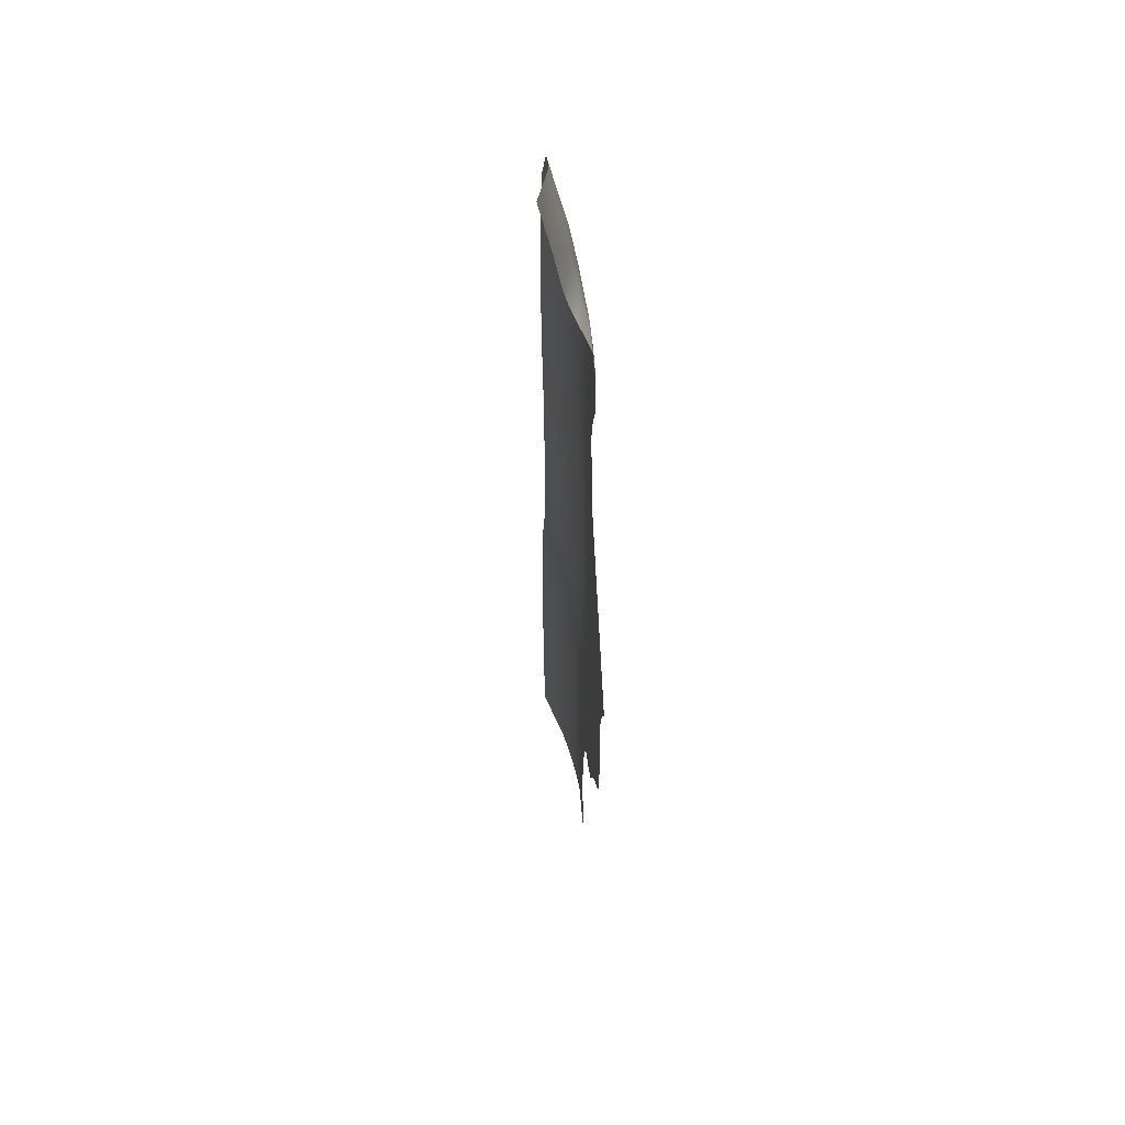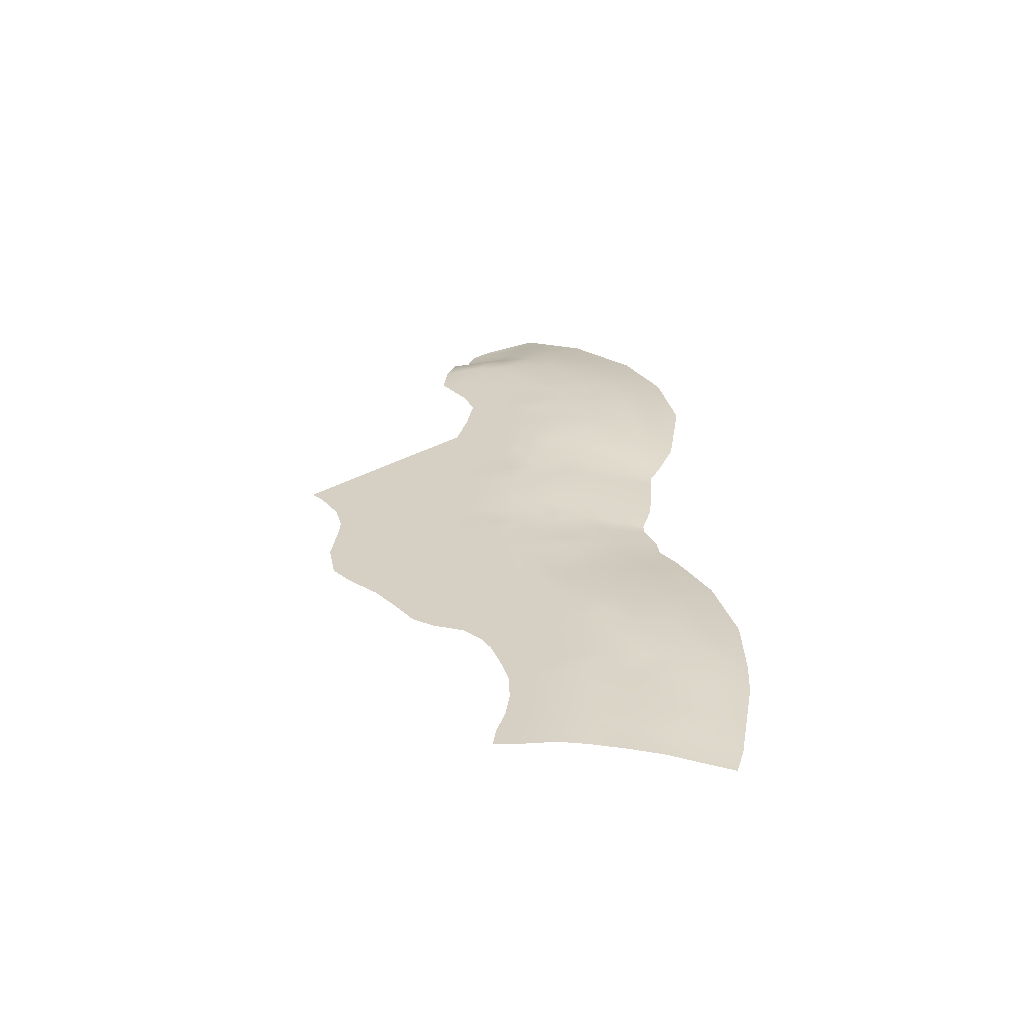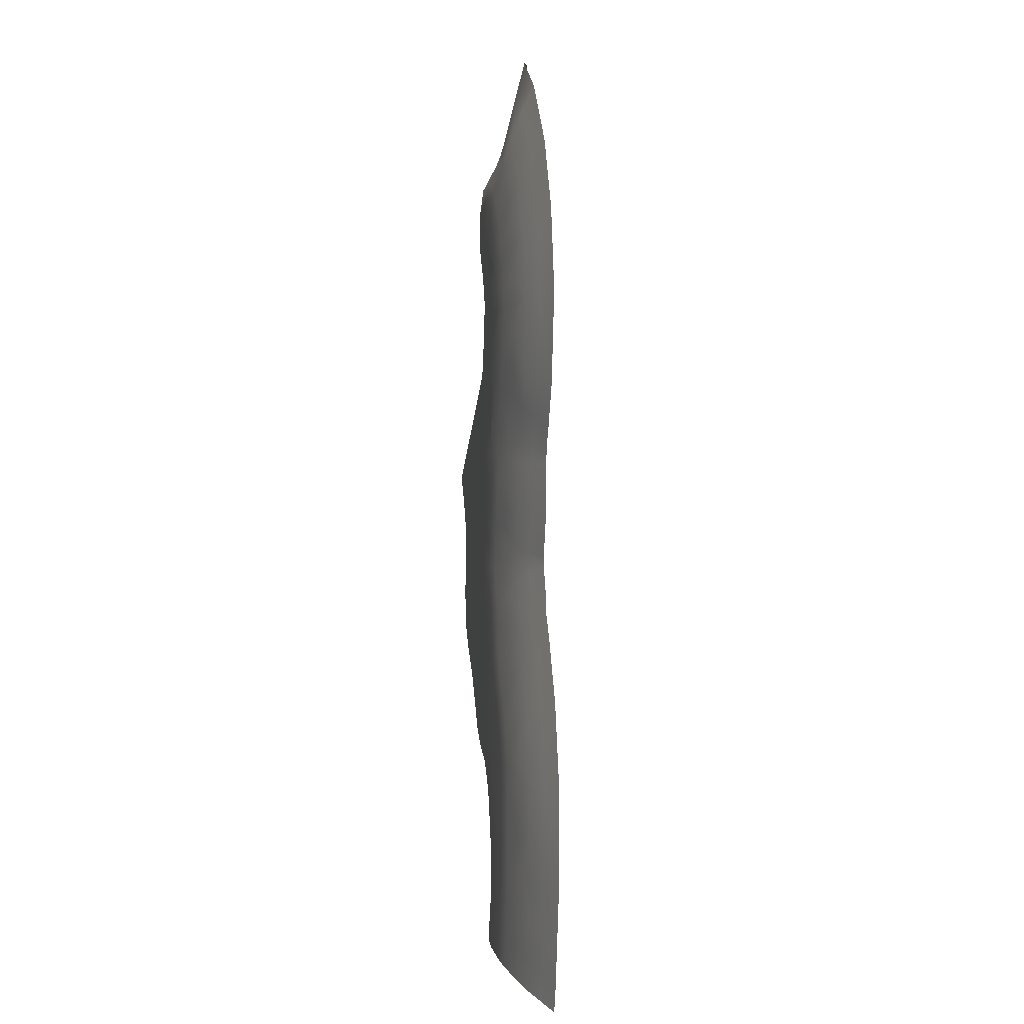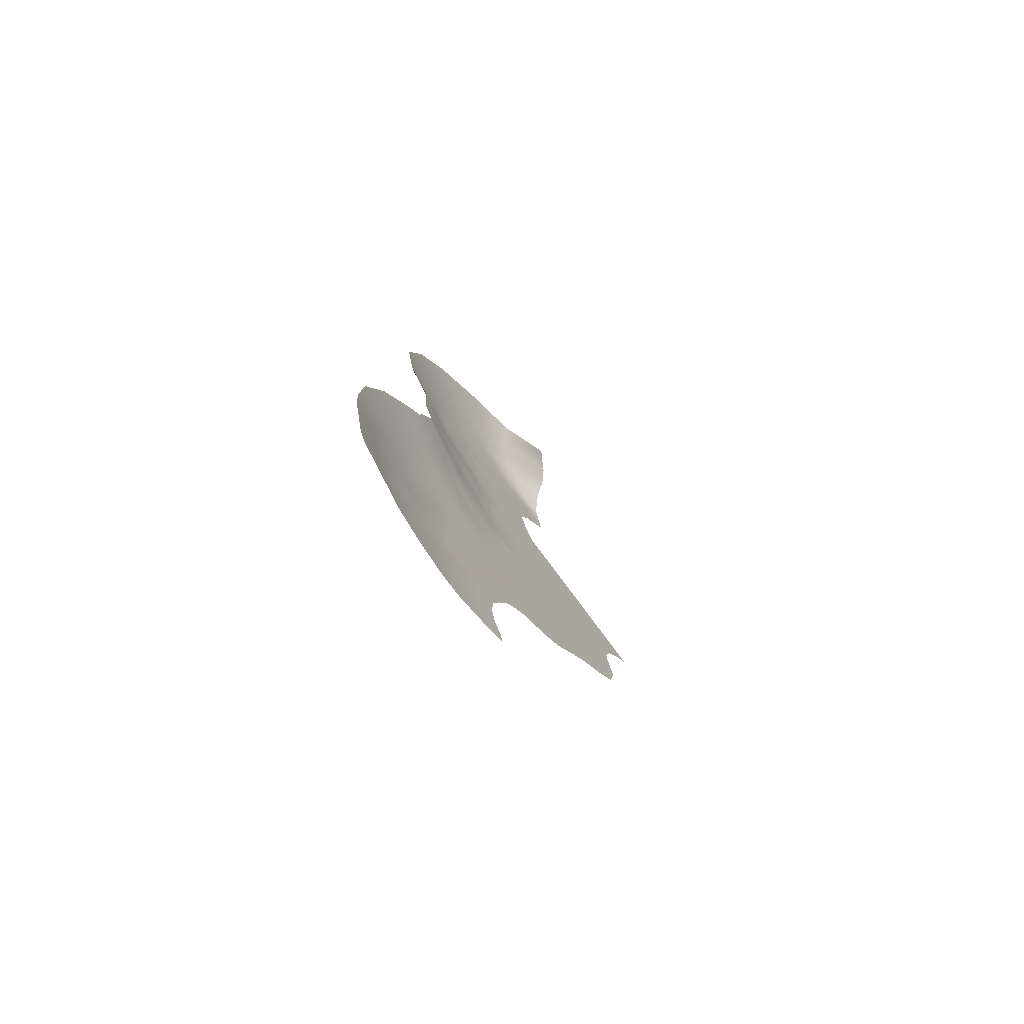
<metadata>
{"format":"obj","ext":"obj","renderer":"f3d","projection":"perspective","resolution":1024,"background":"white","views":[{"elev":50.7,"azim":86.1,"up":"+Z"},{"elev":-61.9,"azim":-173.6,"up":"+Z"},{"elev":-0.9,"azim":-99.9,"up":"+Z"},{"elev":-79.4,"azim":-48.9,"up":"+Z"}]}
</metadata>
<code>
g N_Road_C
v -176.3 19.76 134
v -195.8 19.76 111.2
v -169.7 22.56 126.2
v -187.4 22.56 105.7
v -207.1 19.76 87.2
v -197.5 22.56 84.1
v -202.2 22.56 58.96
v -212.4 19.76 59.18
v -208.1 19.77 29.11
v -198.3 22.57 31.69
v -202.6 19.78 15.31
v -193.4 22.58 19.31
v -199.3 19.78 8.488
v -189.5 22.58 11.06
v -189.1 22.59 4.471
v -199 19.79 3.752
v -187.6 22.58 -14.2
v -197.5 19.78 -15.97
v -194.3 19.76 -27.19
v -184.2 22.56 -26
v -194.4 19.76 -30.62
v -184.5 22.56 -32.7
v -188.3 22.57 -42.3
v -198 19.77 -39.85
v -198.8 19.77 -46.1
v -189.1 22.57 -49.54
v -195.3 22.58 -59.28
v -204.1 19.78 -54.38
v -204.3 22.58 -77.6
v -213.7 19.78 -74.16
v -210 22.58 -100.8
v -220 19.78 -99.48
v -220.4 19.79 -121.7
v -210.4 22.59 -121.5
v -209.8 22.6 -133.1
v -219.7 19.8 -134.3
v -216.8 19.8 -151.3
v -206.9 22.6 -149.6
v -204.8 22.59 -162.3
v -214.5 19.79 -164.4
v -212 19.78 -173.5
v -202.1 22.58 -171.9
v -195.3 25.34 -160.2
v -192.5 25.34 -170.4
v -184.5 27.5 -157.9
v -181.6 27.5 -168.7
v -173.8 29.2 -155.7
v -170.9 29.2 -167.2
v -186.4 27.5 -146.1
v -175.7 29.2 -144.2
v -178.2 29.2 -129.7
v -189 27.5 -130.9
v -189.6 27.5 -121
v -178.7 29.2 -120.7
v -178.8 29.2 -104.6
v -189.6 27.5 -103.4
v -177.7 29.2 -96.67
v -188.1 27.5 -94.11
v -197.3 25.34 -148
v -200.1 25.34 -132
v -200.7 25.34 -121.3
v -200.5 25.34 -102
v -195.2 25.34 -80.92
v -184.9 27.5 -84.75
v -181.3 27.5 -76.65
v -174.8 29.2 -88.62
v -171.4 29.2 -81.13
v -186.8 25.34 -63.92
v -177 27.5 -69.14
v -173 27.5 -63.02
v -167.4 29.2 -74.23
v -163.1 29.2 -67.44
v -180.2 25.34 -52.77
v -169.9 27.5 -56.49
v -168.7 27.5 -47.6
v -158.2 29.2 -50.48
v -159.7 29.2 -60.23
v -166.9 27.5 -41.95
v -156.3 29.2 -44.35
v -178.9 25.34 -44.74
v -175.1 25.34 -34.62
v -164.4 27.5 -36.72
v -163.5 27.5 -30.26
v -153.7 29.2 -38.64
v -152.8 29.2 -30.7
v -174.7 25.34 -24.94
v -163.8 27.5 -23.8
v -165.1 27.5 -17.3
v -154.3 29.2 -15.97
v -153 29.2 -22.76
v -178.1 25.34 -12.57
v -167.2 27.5 -10.8
v -168.4 27.5 -2.2
v -157.6 29.2 -0.8194
v -156.4 29.2 -9.19
v -179.4 25.34 5.323
v -168.4 27.5 6.399
v -180.2 25.34 13.53
v -169.6 27.5 16.38
v -157.5 29.2 7.551
v -159.5 29.15 19.21
v -164.3 29.2 31.09
v -174.2 27.15 27.33
v -178.5 27.5 37.25
v -168 29.17 42.13
v -180.5 27.5 47.88
v -169.3 29.1 50.03
v -184.5 25.34 23.11
v -189 25.34 34.24
v -192.7 25.34 58.76
v -181.8 27.5 58.52
v -180.4 27.5 68.11
v -169.8 29.08 57.94
v -169.1 29.24 65.95
v -188.4 25.34 81.13
v -177.9 27.5 77.69
v -174.4 27.5 86.34
v -164.2 29.28 81.59
v -167.2 29.25 73.95
v -179.3 25.34 100.5
v -170 27.5 94.59
v -163.6 27.5 102.7
v -160.2 29.15 88.83
v -155.4 29.18 95.71
v -163.6 25.34 118.9
v -156.7 27.5 110.5
v -107.2 30.02 -19.71
v -94.28 30.02 -21.3
v -107.7 30.02 -17.96
v -91.7 30.02 -10.86
v -106.1 30.02 -8.083
v -89.36 30.02 -21.82
v -87.1 30.02 -12.69
v -88.27 30.02 -4.782
v -84 30.02 -7.252
v -94.05 30.02 -28.12
v -89.08 30.02 -27.7
v -92.2 30.02 -41.85
v -87.26 30.02 -41.91
v -94.01 30.02 -52.92
v -106.9 30.02 -49.73
v -105.3 30.02 -39.15
v -99.07 30.02 -59.1
v -111.3 30.02 -55.87
v -89.61 30.02 -54.91
v -95.34 30.02 -62.42
v -104.9 30.02 -72.26
v -108.7 30.02 -69.08
v -116.3 30.02 -79.74
v -119.1 30.02 -64.98
v -125.2 30.02 -75.59
v -112.2 30.02 -82.52
v -129.4 30.02 -60.89
v -134.1 30.02 -71.43
v -139.7 30.02 -56.79
v -143 30.02 -67.28
v -150 30.02 -52.7
v -151.9 30.02 -63.13
v -148.1 30.02 -46.21
v -135.8 30.02 -49.43
v -145.5 30.02 -40.15
v -132.6 30.02 -43.34
v -131.4 30.02 -33.74
v -144.5 30.02 -31.04
v -132 30.02 -23.48
v -144.7 30.02 -21.94
v -133.1 30.02 -16.52
v -146 30.02 -14.93
v -123.6 30.02 -52.65
v -119.7 30.02 -46.54
v -118.3 30.02 -36.44
v -119.4 30.02 -25.03
v -120.1 30.02 -18.12
v -106.7 30.02 -26.57
v -134.6 30.02 -11.27
v -148.1 30.02 -7.924
v -134.9 30.02 -2.524
v -149.2 30.02 0.256
v -120.5 30.02 -5.303
v -121.2 30.02 -14.61
v -106 30.02 -6.056
v -120.6 30.02 -1.142
v -105.5 30.02 -3.428
v -119.4 30.02 4.007
v -114.8 30.02 10.56
v -101.5 30.02 2.888
v -128 30.02 18.23
v -133.2 30.02 11.44
v -141.3 30.02 25.91
v -147.1 30.02 18.88
v -134.9 30.02 3.647
v -149.1 30.02 8.435
v -135.5 30.02 32.94
v -122.8 30.02 24.97
v -128.8 30.02 38.22
v -116.9 30.02 29.99
v -110.2 30.02 17.01
v -105 30.02 21.77
v -97.58 30.02 9.04
v -93.13 30.02 13.54
v -84.96 30.02 1.073
v -81.23 30.02 5.3
v -80.9 30.02 -1.81
v -77.13 30.02 2.461
v -138.9 30.02 44.42
v -143 30.02 36.92
v -132.2 30.02 50.28
v -145 30.02 28.14
v -122.2 30.02 86.95
v -123.4 30.02 97.73
v -132.2 30.02 88.21
v -129.7 30.02 99.58
v -135.4 30.02 100.1
v -141.2 30.02 98.78
v -145.6 30.02 95.2
v -142.2 30.02 81.32
v -149.6 30.02 90.01
v -153.1 30.02 84.45
v -156.2 30.02 77.44
v -133.3 29.21 107.2
v -139.9 29.28 106.4
v -149.9 29.2 101.5
v -145.5 29.13 104.7
v -144.7 26.79 113.3
v -129.4 24.97 115
v -125.9 29.18 106.6
v -130.3 22.72 120.8
v -148 25.7 117.8
v -130.5 21.33 125.8
v -150.1 24.65 123
v -153.7 21.98 135.2
v -156.2 19.38 146.4
v -132.4 18.73 137.5
v -137.7 15.16 149.8
v -138.2 15.01 150.2
v -158.5 30.02 70.04
v -151.1 30.02 75.15
v -145.2 30.02 70.99
v -148.1 30.02 60.98
v -160.2 30.02 64.03
v -160.7 30.02 58.02
v -148.9 30.02 46.96
v -160.4 30.02 51.28
v -159.2 30.02 44.55
v -156.1 30.02 34.79
v -143 30.02 36.92
v -153.3 29.62 19.05
v -147.8 30.02 29.83
v -149.1 30.02 8.435
v -149.2 30.02 0.256
v -148.1 30.02 -7.924
v -146 30.02 -14.93
v -144.7 30.02 -21.94
v -144.5 30.02 -31.04
v -145.5 30.02 -40.15
v -148.1 30.02 -46.21
v -150 30.02 -52.7
v -151.9 30.02 -63.13
v -155.5 30.02 -70.87
v -143 30.02 -67.28
v -134.1 30.02 -71.43
v -134.3 30.02 -85.35
v -125.2 30.02 -75.59
v -121.5 30.02 -88.01
v -116.3 30.02 -79.74
v -127.3 30.02 -92.17
v -137.5 30.02 -97.24
v -159.9 30.02 -78.19
v -163.7 30.02 -84.61
v -166.9 30.02 -91.61
v -143.9 30.02 -104
v -169.5 30.02 -98.66
v -170.5 30.02 -105.6
v -147.7 30.02 -110.8
v -150.8 30.02 -120
v -170.3 30.02 -120.5
v -153.6 30.02 -130.6
v -169.8 30.02 -128.7
v -167.3 30.02 -142.8
v -153.9 30.02 -141.1
v -152.5 30.02 -150.8
v -165.5 30.02 -154
v -150 30.02 -158.4
v -162.5 30.02 -166
v -149 30.02 -165.1
v -147.7 30.02 -149.6
v -148.9 30.02 -140.8
v -148.7 30.02 -131.3
v -146 30.02 -121.5
v -143.1 30.02 -112.8
v -139.9 30.02 -107
v -134.6 30.02 -101.2
v -124.7 30.02 -96.44
v -117.9 30.02 -91.37
v -112.2 30.02 -82.52
v -150.6 29.96 24.44
v -147.1 30.02 18.88
v -145 30.02 28.14
v -150.2 29.87 18.96
v -138.9 30.02 44.42
v -140.8 30.02 56.08
v -139.5 30.02 66.99
v -134.4 30.02 63.38
v -132.2 30.02 50.28
v -130.9 30.02 73.01
v -136.5 30.02 77.16
v -145.1 30.02 -157.3
v -144.2 30.02 -163.9
g N_Road_C_0
f 3 2 1
f 3 4 2
f 4 5 2
f 4 6 5
f 7 5 6
f 7 8 5
f 7 9 8
f 7 10 9
f 10 11 9
f 10 12 11
f 12 13 11
f 12 14 13
f 15 13 14
f 15 16 13
f 17 16 15
f 17 18 16
f 17 19 18
f 17 20 19
f 20 21 19
f 20 22 21
f 23 21 22
f 23 24 21
f 23 25 24
f 23 26 25
f 27 25 26
f 27 28 25
f 29 28 27
f 29 30 28
f 31 30 29
f 31 32 30
f 31 33 32
f 31 34 33
f 35 33 34
f 35 36 33
f 35 37 36
f 35 38 37
f 39 37 38
f 39 40 37
f 39 41 40
f 39 42 41
f 42 39 43
f 43 39 38
f 42 43 44
f 44 43 45
f 44 45 46
f 46 45 47
f 46 47 48
f 47 45 49
f 47 49 50
f 49 51 50
f 49 52 51
f 51 52 53
f 51 53 54
f 53 55 54
f 53 56 55
f 57 55 56
f 57 56 58
f 45 59 49
f 59 52 49
f 45 43 59
f 59 60 52
f 52 61 53
f 52 60 61
f 61 56 53
f 61 62 56
f 58 56 62
f 63 58 62
f 58 63 64
f 57 58 64
f 65 64 63
f 66 64 65
f 57 64 66
f 66 65 67
f 68 65 63
f 65 68 69
f 67 65 69
f 70 69 68
f 71 69 70
f 67 69 71
f 71 70 72
f 73 70 68
f 70 73 74
f 72 70 74
f 73 75 74
f 74 75 76
f 74 76 77
f 72 74 77
f 76 75 78
f 76 78 79
f 73 80 75
f 78 75 80
f 80 81 78
f 78 81 82
f 79 78 82
f 81 83 82
f 84 82 83
f 79 82 84
f 84 83 85
f 83 81 86
f 83 86 87
f 86 88 87
f 87 88 89
f 87 89 90
f 90 83 87
f 90 85 83
f 88 86 91
f 88 91 92
f 93 92 91
f 94 92 93
f 94 95 92
f 88 95 89
f 88 92 95
f 96 93 91
f 93 96 97
f 94 93 97
f 97 96 98
f 97 98 99
f 100 97 99
f 94 97 100
f 100 99 101
f 99 102 101
f 99 103 102
f 98 103 99
f 102 103 104
f 102 104 105
f 105 104 106
f 105 106 107
f 98 108 103
f 108 104 103
f 108 109 104
f 109 106 104
f 106 109 110
f 106 110 111
f 112 111 110
f 112 113 111
f 113 106 111
f 113 107 106
f 112 114 113
f 115 112 110
f 112 115 116
f 116 114 112
f 115 117 116
f 118 116 117
f 118 119 116
f 116 119 114
f 117 115 120
f 117 120 121
f 118 117 121
f 120 122 121
f 123 121 122
f 118 121 123
f 123 122 124
f 122 120 125
f 122 125 126
f 6 120 115
f 110 6 115
f 110 7 6
f 10 7 110
f 10 110 109
f 12 10 109
f 12 109 108
f 14 12 108
f 14 108 98
f 96 14 98
f 96 15 14
f 91 15 96
f 91 17 15
f 20 17 91
f 20 91 86
f 22 20 86
f 22 86 81
f 80 22 81
f 80 23 22
f 26 23 80
f 26 80 73
f 68 26 73
f 68 27 26
f 63 27 68
f 63 29 27
f 62 29 63
f 62 31 29
f 34 31 62
f 34 62 61
f 60 34 61
f 60 35 34
f 38 35 60
f 38 60 59
f 43 38 59
f 129 128 127
f 129 130 128
f 129 131 130
f 130 132 128
f 130 133 132
f 134 133 130
f 134 135 133
f 132 136 128
f 132 137 136
f 137 138 136
f 137 139 138
f 139 140 138
f 140 141 138
f 141 142 138
f 142 136 138
f 140 143 141
f 143 144 141
f 139 145 140
f 140 146 143
f 140 145 146
f 143 146 147
f 143 147 148
f 143 148 144
f 147 149 148
f 148 149 150
f 148 150 144
f 149 151 150
f 147 152 149
f 150 151 153
f 151 154 153
f 153 154 155
f 154 156 155
f 155 156 157
f 156 158 157
f 155 157 159
f 160 155 159
f 153 155 160
f 160 159 161
f 162 160 161
f 161 163 162
f 161 164 163
f 164 165 163
f 164 166 165
f 167 165 166
f 167 166 168
f 169 153 160
f 169 160 162
f 170 169 162
f 162 163 171
f 170 162 171
f 163 172 171
f 163 165 172
f 173 165 167
f 173 172 165
f 144 169 170
f 144 150 169
f 150 153 169
f 141 144 170
f 170 171 142
f 141 170 142
f 171 174 142
f 171 172 174
f 142 174 136
f 128 136 174
f 128 174 127
f 127 172 173
f 127 174 172
f 175 167 168
f 175 168 176
f 176 177 175
f 176 178 177
f 175 177 179
f 175 179 180
f 180 179 131
f 179 181 131
f 179 182 181
f 177 182 179
f 183 181 182
f 183 182 184
f 183 184 185
f 183 185 186
f 134 183 186
f 134 130 183
f 183 130 181
f 131 181 130
f 184 187 185
f 184 188 187
f 188 189 187
f 188 190 189
f 180 131 129
f 129 173 180
f 180 173 167
f 180 167 175
f 129 127 173
f 184 191 188
f 184 182 191
f 177 191 182
f 178 191 177
f 178 192 191
f 188 192 190
f 188 191 192
f 187 189 193
f 187 193 194
f 194 193 195
f 194 195 196
f 197 194 196
f 197 196 198
f 199 197 198
f 199 198 200
f 201 199 200
f 201 200 202
f 202 203 201
f 202 204 203
f 205 195 193
f 205 193 206
f 185 194 197
f 185 187 194
f 186 197 199
f 186 185 197
f 201 186 199
f 201 134 186
f 203 134 201
f 203 135 134
f 207 195 205
f 206 189 208
f 206 193 189
f 190 208 189
f 211 210 209
f 211 212 210
f 211 213 212
f 211 214 213
f 214 211 215
f 211 216 215
f 216 217 215
f 216 218 217
f 216 219 218
f 123 217 218
f 123 124 217
f 124 215 217
f 220 212 213
f 220 213 221
f 221 213 214
f 222 214 215
f 124 222 215
f 222 223 214
f 221 214 223
f 126 223 222
f 126 224 223
f 221 223 224
f 224 220 221
f 224 225 220
f 225 226 220
f 227 225 224
f 227 224 228
f 228 224 126
f 229 227 228
f 229 228 230
f 230 228 126
f 230 126 125
f 230 125 231
f 231 125 3
f 4 3 125
f 4 125 120
f 6 4 120
f 1 231 3
f 1 232 231
f 233 230 231
f 233 229 230
f 234 233 231
f 234 231 232
f 234 232 235
f 226 212 220
f 226 210 212
f 237 236 219
f 238 236 237
f 238 239 236
f 236 239 240
f 240 239 241
f 239 242 241
f 243 241 242
f 242 244 243
f 242 245 244
f 242 246 245
f 245 105 244
f 245 102 105
f 101 102 245
f 245 247 101
f 247 100 101
f 244 107 243
f 244 105 107
f 241 114 240
f 241 113 114
f 243 113 241
f 243 107 113
f 114 236 240
f 114 119 236
f 119 219 236
f 119 118 219
f 118 218 219
f 118 123 218
f 246 248 245
f 249 100 247
f 250 100 249
f 250 94 100
f 250 95 94
f 250 251 95
f 89 95 251
f 89 251 252
f 90 89 252
f 90 252 253
f 253 85 90
f 253 254 85
f 255 85 254
f 255 84 85
f 256 84 255
f 256 79 84
f 257 79 256
f 257 76 79
f 77 76 257
f 77 257 258
f 259 77 258
f 258 260 259
f 260 261 259
f 262 259 261
f 263 262 261
f 264 262 263
f 263 265 264
f 264 266 262
f 266 267 262
f 262 267 268
f 268 259 262
f 269 268 267
f 269 267 270
f 270 267 271
f 271 272 270
f 272 271 273
f 271 274 273
f 273 274 275
f 273 275 276
f 276 275 277
f 276 277 278
f 277 279 278
f 277 280 279
f 279 280 281
f 279 281 282
f 283 282 281
f 283 284 282
f 284 283 285
f 48 282 284
f 48 47 282
f 282 50 279
f 282 47 50
f 50 278 279
f 50 51 278
f 278 54 276
f 278 51 54
f 54 273 276
f 54 55 273
f 272 273 55
f 272 55 57
f 280 286 281
f 286 283 281
f 280 287 286
f 288 287 280
f 288 280 277
f 275 288 277
f 275 289 288
f 290 289 275
f 290 275 274
f 291 290 274
f 291 274 271
f 292 291 271
f 292 271 267
f 266 292 267
f 266 293 292
f 264 293 266
f 264 294 293
f 295 294 264
f 295 264 265
f 245 248 296
f 297 296 248
f 297 248 298
f 246 298 248
f 297 299 296
f 249 299 297
f 245 296 247
f 249 247 299
f 299 247 296
f 242 300 246
f 300 242 301
f 239 301 242
f 302 301 239
f 302 303 301
f 304 301 303
f 300 301 304
f 238 302 239
f 305 303 302
f 302 306 305
f 238 306 302
f 209 305 306
f 209 306 211
f 216 211 306
f 216 306 238
f 216 238 237
f 216 237 219
f 270 67 269
f 270 66 67
f 272 66 270
f 272 57 66
f 269 67 71
f 269 71 268
f 268 71 72
f 268 72 259
f 259 72 77
f 286 307 283
f 283 307 308
f 283 308 285
f 122 222 124
f 122 126 222

</code>
